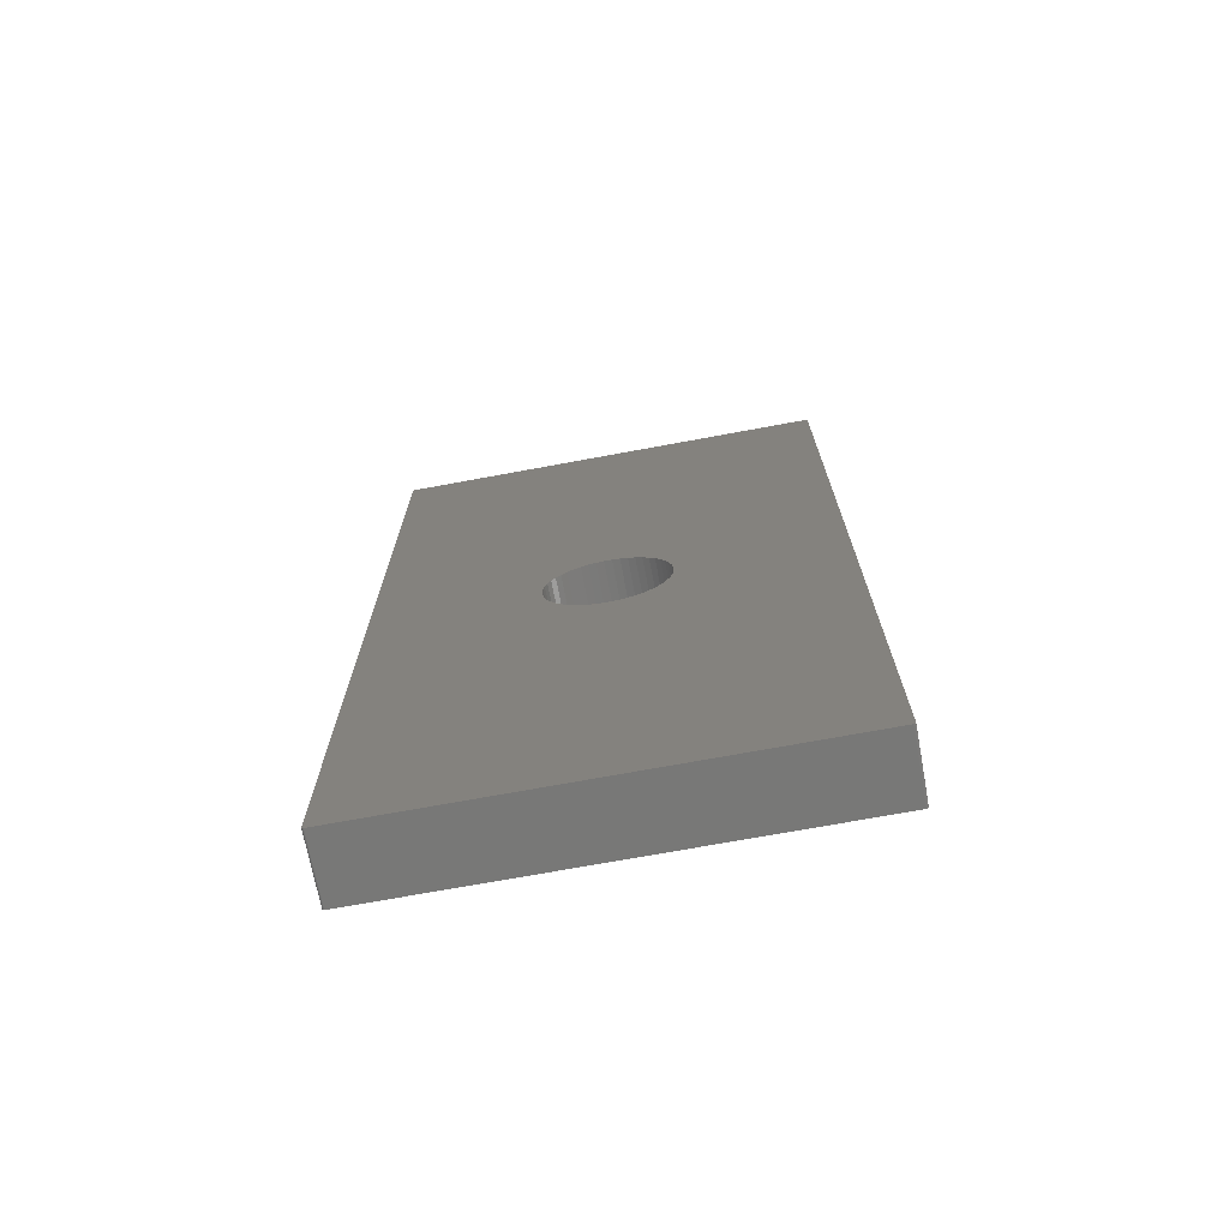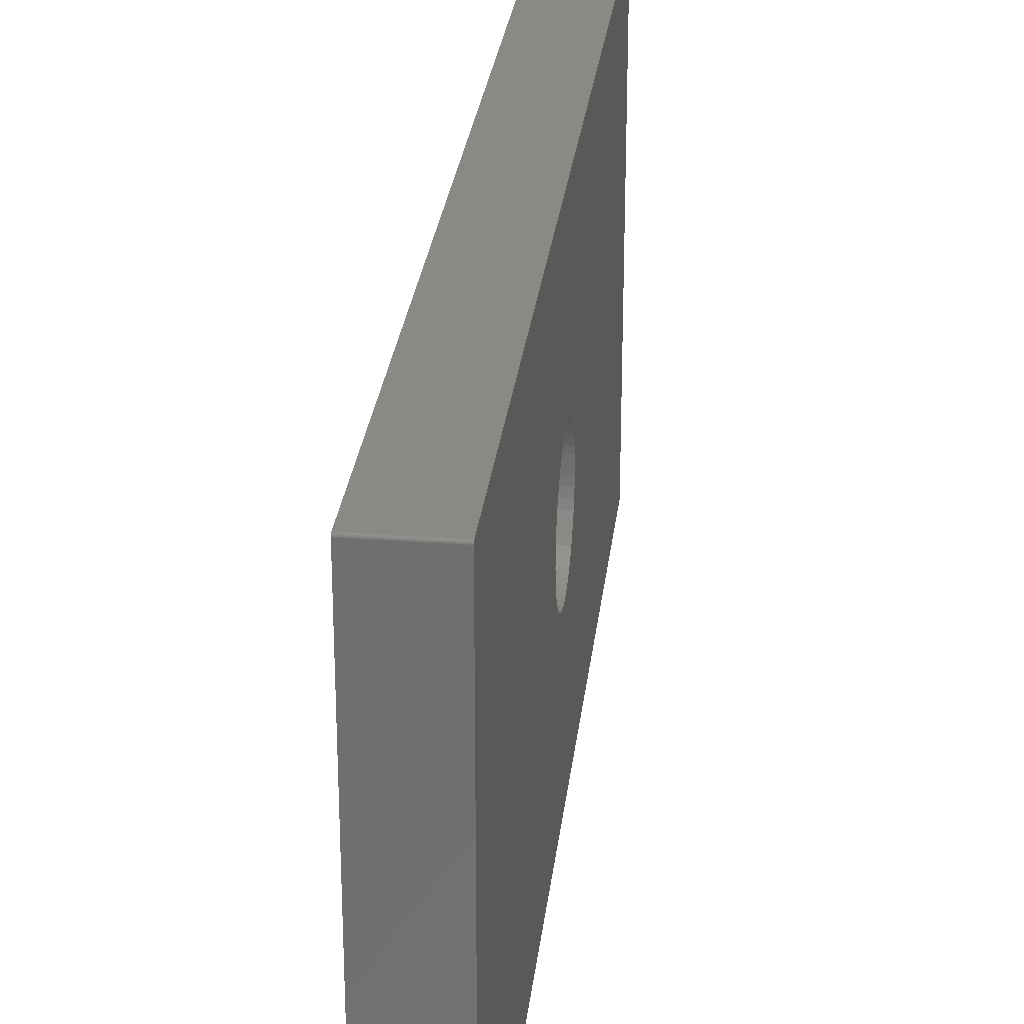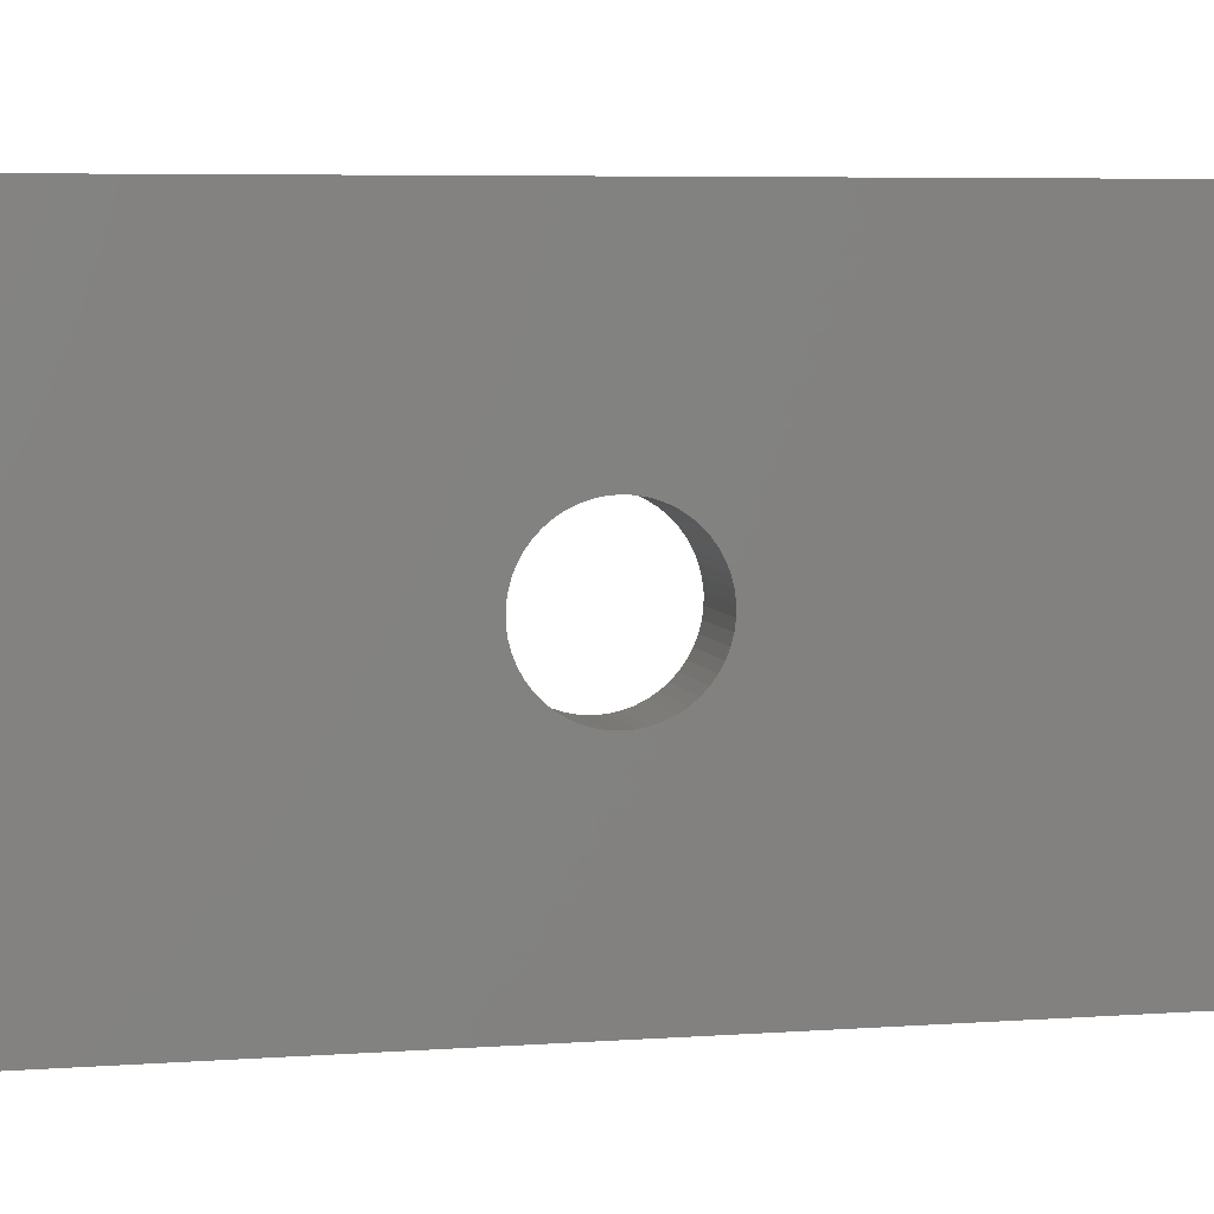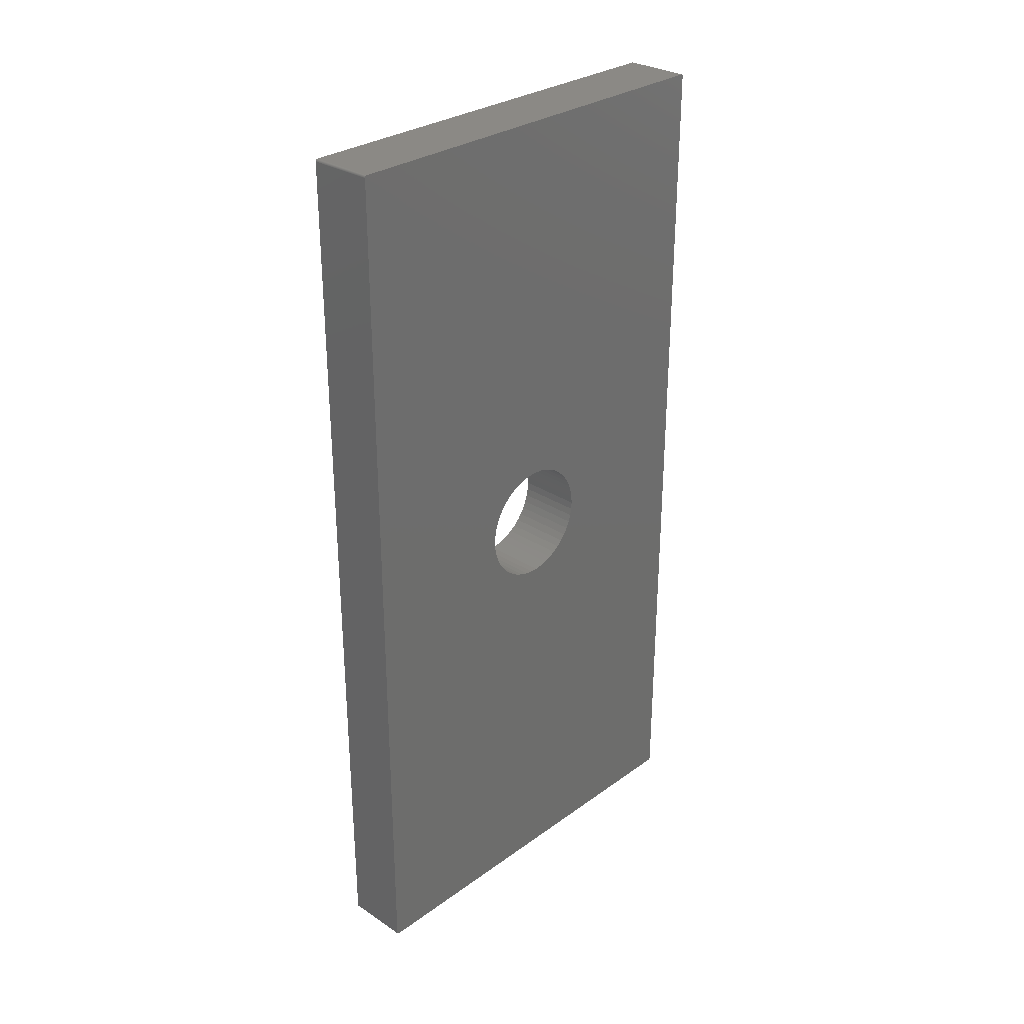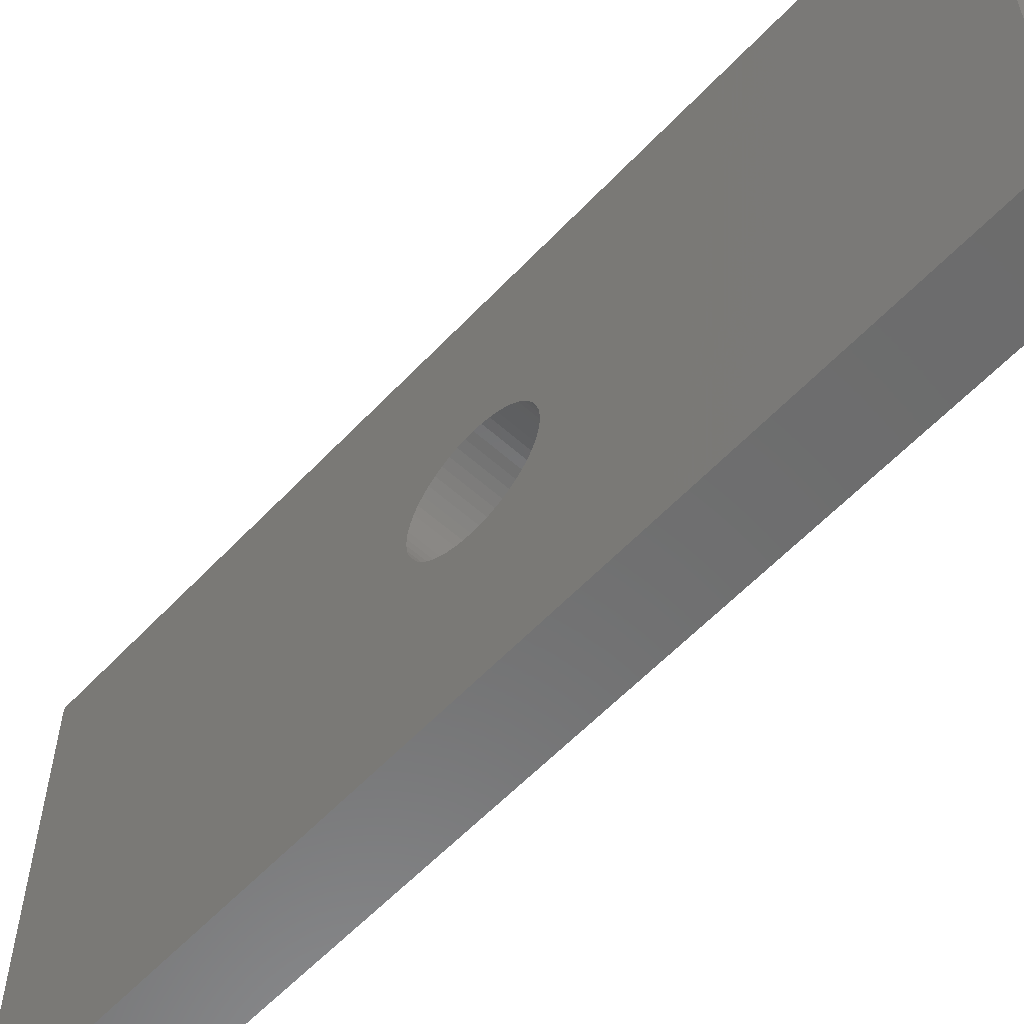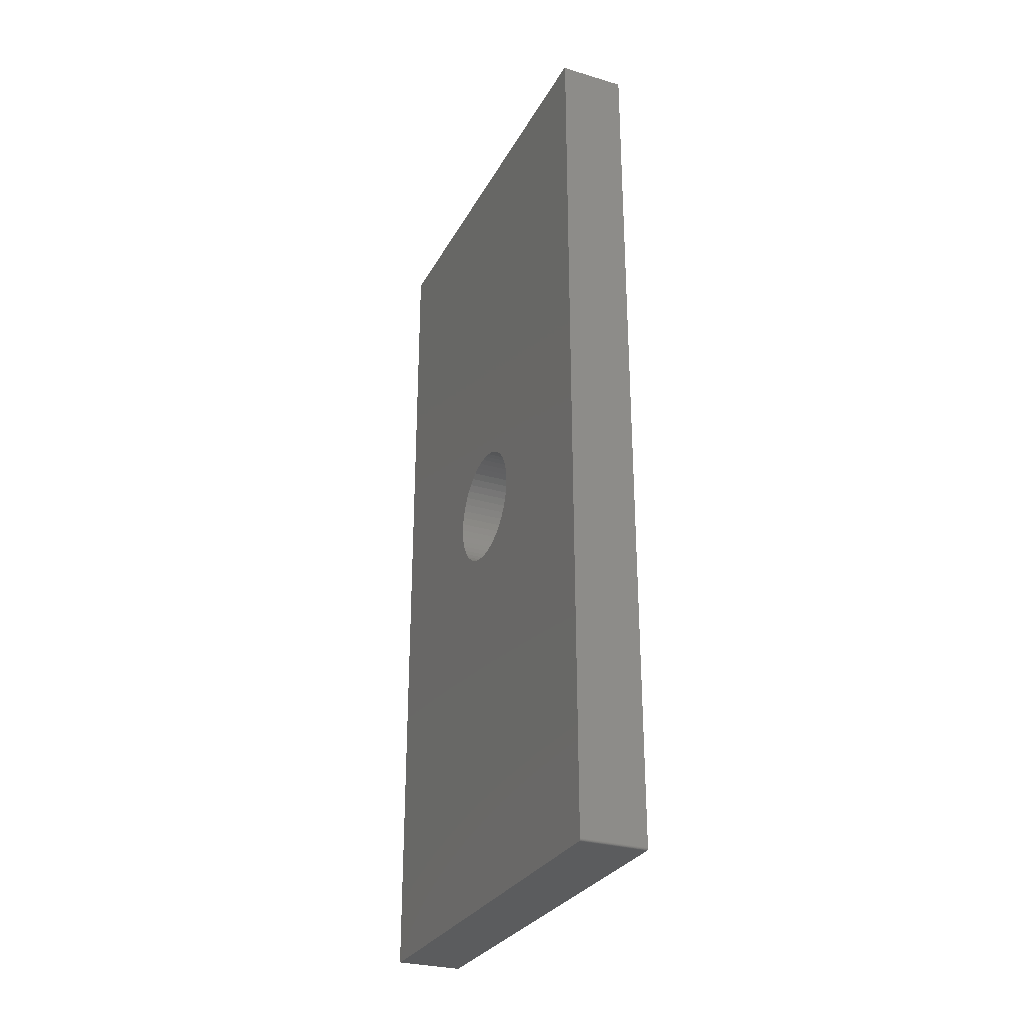
<metadata>
{"format":"stl","ext":"stl","renderer":"f3d","projection":"perspective","resolution":1024,"background":"white","views":[{"elev":-70.9,"azim":-79.5,"up":"+Y"},{"elev":28.0,"azim":6.5,"up":"+Z"},{"elev":5.5,"azim":-103.2,"up":"+Z"},{"elev":29.7,"azim":43.7,"up":"+Y"},{"elev":-58.4,"azim":-42.7,"up":"+Z"},{"elev":-29.0,"azim":-23.7,"up":"+Y"}]}
</metadata>
<code>
# stl→obj: 204 verts, 408 faces
v 6.45 43.73 23.51
v 3.45 43.72 23.52
v 6.45 43.72 23.52
v 3.45 43.73 23.51
v 3.45 3.525 3.453
v 6.45 3.537 3.451
v 6.45 3.525 3.453
v 3.45 3.537 3.451
v 6.45 43.75 3.519
v 3.45 43.75 3.531
v 6.45 43.75 3.531
v 3.45 43.75 3.519
v 3.45 3.55 3.45
v 6.45 43.65 3.45
v 6.45 3.55 3.45
v 3.45 43.65 3.45
v 3.45 3.525 23.55
v 6.45 3.513 23.54
v 6.45 3.525 23.55
v 3.45 3.513 23.54
v 6.45 43.75 3.544
v 3.45 43.75 23.46
v 6.45 43.75 23.46
v 3.45 43.75 3.544
v 3.45 3.513 3.457
v 6.45 3.513 3.457
v 3.45 3.502 3.462
v 6.45 3.502 3.462
v 3.45 43.69 3.457
v 6.45 43.7 3.462
v 6.45 43.69 3.457
v 3.45 43.7 3.462
v 3.45 3.491 3.469
v 6.45 3.491 3.469
v 6.45 43.75 23.47
v 3.45 43.75 23.48
v 6.45 43.75 23.48
v 3.45 43.75 23.47
v 3.45 3.537 23.55
v 6.45 3.537 23.55
v 6.45 43.72 3.477
v 3.45 43.73 3.486
v 6.45 43.73 3.486
v 3.45 43.72 3.477
v 3.45 3.455 23.48
v 6.45 3.46 23.49
v 3.45 3.46 23.49
v 6.45 3.455 23.48
v 3.45 43.66 3.451
v 6.45 43.67 3.453
v 6.45 43.66 3.451
v 3.45 43.67 3.453
v 3.45 3.46 3.507
v 6.45 3.455 3.519
v 3.45 3.455 3.519
v 6.45 3.46 3.507
v 6.45 43.74 23.49
v 3.45 43.73 23.5
v 6.45 43.73 23.5
v 3.45 43.74 23.49
v 3.45 43.71 3.469
v 6.45 43.71 3.469
v 3.45 3.502 23.54
v 6.45 3.491 23.53
v 6.45 3.502 23.54
v 3.45 3.491 23.53
v 6.45 3.452 3.531
v 3.45 3.452 3.531
v 3.45 43.71 23.53
v 6.45 43.7 23.54
v 6.45 43.71 23.53
v 3.45 43.7 23.54
v 3.45 43.65 23.55
v 6.45 3.55 23.55
v 6.45 43.65 23.55
v 3.45 3.55 23.55
v 3.45 3.45 23.46
v 6.45 3.452 23.47
v 3.45 3.452 23.47
v 6.45 3.45 23.46
v 6.45 3.45 3.544
v 3.45 3.45 3.544
v 3.45 3.482 3.477
v 6.45 3.473 3.486
v 3.45 3.473 3.486
v 6.45 3.482 3.477
v 6.45 43.69 23.54
v 3.45 43.69 23.54
v 3.45 3.466 23.5
v 6.45 3.473 23.51
v 3.45 3.473 23.51
v 6.45 3.466 23.5
v 6.45 43.73 3.496
v 3.45 43.74 3.507
v 6.45 43.74 3.507
v 3.45 43.73 3.496
v 3.45 3.466 3.496
v 6.45 3.466 3.496
v 6.45 3.482 23.52
v 3.45 3.482 23.52
v 3.45 43.67 23.55
v 6.45 43.66 23.55
v 6.45 43.67 23.55
v 3.45 43.66 23.55
v 3.45 26.34 13.33
v 3.45 26.34 13.67
v 3.45 26.3 14.02
v 3.45 26.3 12.98
v 3.45 26.22 12.65
v 3.45 26.09 12.33
v 3.45 25.92 12.03
v 3.45 25.72 11.75
v 3.45 25.48 11.5
v 3.45 25.22 11.28
v 3.45 24.92 11.09
v 3.45 24.61 10.94
v 3.45 24.28 10.84
v 3.45 23.94 10.77
v 3.45 23.6 10.75
v 3.45 23.26 10.77
v 3.45 22.92 10.84
v 3.45 20.9 12.98
v 3.45 20.86 13.33
v 3.45 20.98 12.65
v 3.45 21.11 12.33
v 3.45 21.28 12.03
v 3.45 21.48 11.75
v 3.45 21.72 11.5
v 3.45 21.98 11.28
v 3.45 22.28 11.09
v 3.45 22.59 10.94
v 3.45 26.22 14.35
v 3.45 26.09 14.67
v 3.45 25.92 14.97
v 3.45 25.72 15.25
v 3.45 25.48 15.5
v 3.45 25.22 15.72
v 3.45 24.92 15.91
v 3.45 24.61 16.06
v 3.45 24.28 16.16
v 3.45 23.94 16.23
v 3.45 23.6 16.25
v 3.45 23.26 16.23
v 3.45 22.92 16.16
v 3.45 22.59 16.06
v 3.45 20.86 13.67
v 3.45 20.9 14.02
v 3.45 20.98 14.35
v 3.45 21.11 14.67
v 3.45 21.28 14.97
v 3.45 22.28 15.91
v 3.45 21.98 15.72
v 3.45 21.48 15.25
v 3.45 21.72 15.5
v 6.45 26.34 13.67
v 6.45 26.34 13.33
v 6.45 26.3 12.98
v 6.45 26.3 14.02
v 6.45 26.22 14.35
v 6.45 26.09 14.67
v 6.45 25.92 14.97
v 6.45 25.72 15.25
v 6.45 25.48 15.5
v 6.45 25.22 15.72
v 6.45 24.92 15.91
v 6.45 24.61 16.06
v 6.45 24.28 16.16
v 6.45 23.94 16.23
v 6.45 23.6 16.25
v 6.45 23.26 16.23
v 6.45 22.92 16.16
v 6.45 20.9 14.02
v 6.45 20.86 13.67
v 6.45 20.98 14.35
v 6.45 21.11 14.67
v 6.45 21.28 14.97
v 6.45 21.48 15.25
v 6.45 21.72 15.5
v 6.45 21.98 15.72
v 6.45 22.28 15.91
v 6.45 22.59 16.06
v 6.45 26.22 12.65
v 6.45 26.09 12.33
v 6.45 25.92 12.03
v 6.45 25.72 11.75
v 6.45 25.48 11.5
v 6.45 25.22 11.28
v 6.45 24.92 11.09
v 6.45 24.61 10.94
v 6.45 24.28 10.84
v 6.45 23.94 10.77
v 6.45 23.6 10.75
v 6.45 23.26 10.77
v 6.45 22.92 10.84
v 6.45 22.59 10.94
v 6.45 20.86 13.33
v 6.45 20.9 12.98
v 6.45 20.98 12.65
v 6.45 21.11 12.33
v 6.45 21.28 12.03
v 6.45 22.28 11.09
v 6.45 21.98 11.28
v 6.45 21.48 11.75
v 6.45 21.72 11.5
f 1 2 3
f 2 1 4
f 5 6 7
f 6 5 8
f 9 10 11
f 10 9 12
f 13 14 15
f 14 13 16
f 17 18 19
f 18 17 20
f 21 22 23
f 22 21 24
f 25 7 26
f 7 25 5
f 27 26 28
f 26 27 25
f 29 30 31
f 30 29 32
f 33 28 34
f 28 33 27
f 35 36 37
f 36 35 38
f 23 38 35
f 38 23 22
f 39 19 40
f 19 39 17
f 41 42 43
f 42 41 44
f 45 46 47
f 46 45 48
f 49 50 51
f 50 49 52
f 53 54 55
f 54 53 56
f 8 15 6
f 15 8 13
f 57 58 59
f 58 57 60
f 61 41 62
f 41 61 44
f 16 51 14
f 51 16 49
f 63 64 65
f 64 63 66
f 55 67 68
f 67 55 54
f 59 4 1
f 4 59 58
f 69 70 71
f 70 69 72
f 73 74 75
f 74 73 76
f 37 60 57
f 60 37 36
f 77 78 79
f 78 77 80
f 68 81 82
f 81 68 67
f 83 84 85
f 84 83 86
f 72 87 70
f 87 72 88
f 89 90 91
f 90 89 92
f 52 31 50
f 31 52 29
f 20 65 18
f 65 20 63
f 79 48 45
f 48 79 78
f 76 40 74
f 40 76 39
f 93 94 95
f 94 93 96
f 43 96 93
f 96 43 42
f 97 56 53
f 56 97 98
f 85 98 97
f 98 85 84
f 11 24 21
f 24 11 10
f 82 80 77
f 80 82 81
f 91 99 100
f 99 91 90
f 101 102 103
f 102 101 104
f 32 62 30
f 62 32 61
f 95 12 9
f 12 95 94
f 47 92 89
f 92 47 46
f 16 24 10
f 24 105 22
f 16 10 12
f 106 22 105
f 16 12 94
f 107 22 106
f 16 94 96
f 108 24 16
f 16 96 42
f 22 73 38
f 16 42 44
f 60 73 58
f 16 44 61
f 58 73 4
f 16 61 32
f 4 73 2
f 16 32 29
f 2 73 69
f 16 29 52
f 69 73 72
f 16 52 49
f 72 73 88
f 88 73 101
f 101 73 104
f 38 73 36
f 24 108 105
f 16 109 108
f 16 110 109
f 16 111 110
f 16 112 111
f 16 113 112
f 16 114 113
f 16 115 114
f 16 116 115
f 16 117 116
f 16 118 117
f 16 119 118
f 13 119 16
f 119 13 120
f 120 13 121
f 122 82 123
f 82 122 13
f 124 13 122
f 125 13 124
f 126 13 125
f 127 13 126
f 128 13 127
f 129 13 128
f 130 13 129
f 131 13 130
f 121 13 131
f 36 73 60
f 22 107 73
f 132 73 107
f 133 73 132
f 134 73 133
f 135 73 134
f 136 73 135
f 137 73 136
f 138 73 137
f 139 73 138
f 140 73 139
f 141 73 140
f 142 73 141
f 76 142 143
f 76 143 144
f 76 144 145
f 123 82 146
f 77 146 82
f 146 77 147
f 76 147 77
f 147 76 148
f 148 76 149
f 149 76 150
f 142 76 73
f 151 76 145
f 152 76 151
f 150 76 153
f 82 13 8
f 153 76 154
f 82 8 5
f 154 76 152
f 82 5 25
f 76 77 39
f 82 25 27
f 39 77 17
f 82 27 33
f 17 77 20
f 82 33 83
f 20 77 63
f 82 83 85
f 63 77 66
f 82 85 97
f 66 77 100
f 82 97 53
f 100 77 91
f 82 53 55
f 91 77 89
f 82 55 68
f 89 77 47
f 47 77 45
f 45 77 79
f 2 71 3
f 71 2 69
f 83 34 86
f 34 83 33
f 88 103 87
f 103 88 101
f 104 75 102
f 75 104 73
f 66 99 64
f 99 66 100
f 75 23 35
f 23 155 21
f 75 35 37
f 156 21 155
f 75 37 57
f 157 21 156
f 75 57 59
f 158 23 75
f 75 59 1
f 21 14 11
f 75 1 3
f 95 14 93
f 75 3 71
f 93 14 43
f 75 71 70
f 43 14 41
f 75 70 87
f 41 14 62
f 75 87 103
f 62 14 30
f 75 103 102
f 30 14 31
f 31 14 50
f 50 14 51
f 11 14 9
f 23 158 155
f 75 159 158
f 75 160 159
f 75 161 160
f 75 162 161
f 75 163 162
f 75 164 163
f 75 165 164
f 75 166 165
f 75 167 166
f 75 168 167
f 75 169 168
f 74 169 75
f 169 74 170
f 170 74 171
f 172 80 173
f 80 172 74
f 174 74 172
f 175 74 174
f 176 74 175
f 177 74 176
f 178 74 177
f 179 74 178
f 180 74 179
f 181 74 180
f 171 74 181
f 9 14 95
f 21 157 14
f 182 14 157
f 183 14 182
f 184 14 183
f 185 14 184
f 186 14 185
f 187 14 186
f 188 14 187
f 189 14 188
f 190 14 189
f 191 14 190
f 192 14 191
f 15 192 193
f 15 193 194
f 15 194 195
f 173 80 196
f 81 196 80
f 196 81 197
f 15 197 81
f 197 15 198
f 198 15 199
f 199 15 200
f 192 15 14
f 201 15 195
f 202 15 201
f 200 15 203
f 80 74 40
f 203 15 204
f 80 40 19
f 204 15 202
f 80 19 18
f 15 81 6
f 80 18 65
f 6 81 7
f 80 65 64
f 7 81 26
f 80 64 99
f 26 81 28
f 80 99 90
f 28 81 34
f 80 90 92
f 34 81 86
f 80 92 46
f 86 81 84
f 80 46 48
f 84 81 98
f 80 48 78
f 98 81 56
f 56 81 54
f 54 81 67
f 131 201 195
f 201 131 130
f 112 184 111
f 184 112 185
f 199 124 198
f 124 199 125
f 113 185 112
f 185 113 186
f 142 168 169
f 168 142 141
f 111 183 110
f 183 111 184
f 200 125 199
f 125 200 126
f 145 171 181
f 171 145 144
f 204 127 203
f 127 204 128
f 140 166 167
f 166 140 139
f 152 180 179
f 180 152 151
f 172 148 174
f 148 172 147
f 113 187 186
f 187 113 114
f 176 153 177
f 153 176 150
f 151 181 180
f 181 151 145
f 135 163 136
f 163 135 162
f 139 165 166
f 165 139 138
f 174 149 175
f 149 174 148
f 105 155 106
f 155 105 156
f 173 147 172
f 147 173 146
f 115 189 188
f 189 115 116
f 154 179 178
f 179 154 152
f 138 164 165
f 164 138 137
f 114 188 187
f 188 114 115
f 121 195 194
f 195 121 131
f 117 191 190
f 191 117 118
f 175 150 176
f 150 175 149
f 177 154 178
f 154 177 153
f 137 163 164
f 163 137 136
f 197 123 196
f 123 197 122
f 109 157 108
f 157 109 182
f 106 158 107
f 158 106 155
f 133 161 134
f 161 133 160
f 141 167 168
f 167 141 140
f 132 160 133
f 160 132 159
f 144 170 171
f 170 144 143
f 130 202 201
f 202 130 129
f 118 192 191
f 192 118 119
f 134 162 135
f 162 134 161
f 143 169 170
f 169 143 142
f 107 159 132
f 159 107 158
f 120 194 193
f 194 120 121
f 196 146 173
f 146 196 123
f 108 156 105
f 156 108 157
f 110 182 109
f 182 110 183
f 203 126 200
f 126 203 127
f 129 204 202
f 204 129 128
f 198 122 197
f 122 198 124
f 119 193 192
f 193 119 120
f 116 190 189
f 190 116 117

</code>
